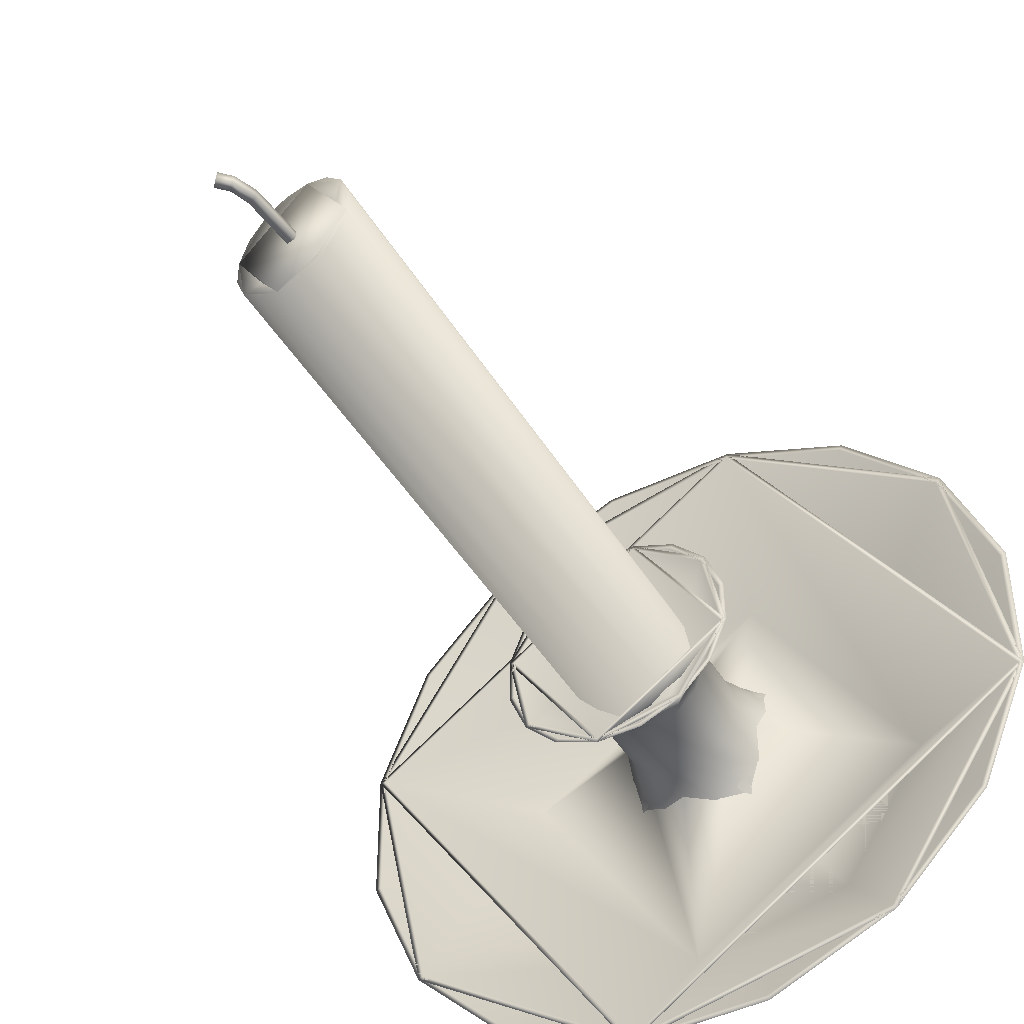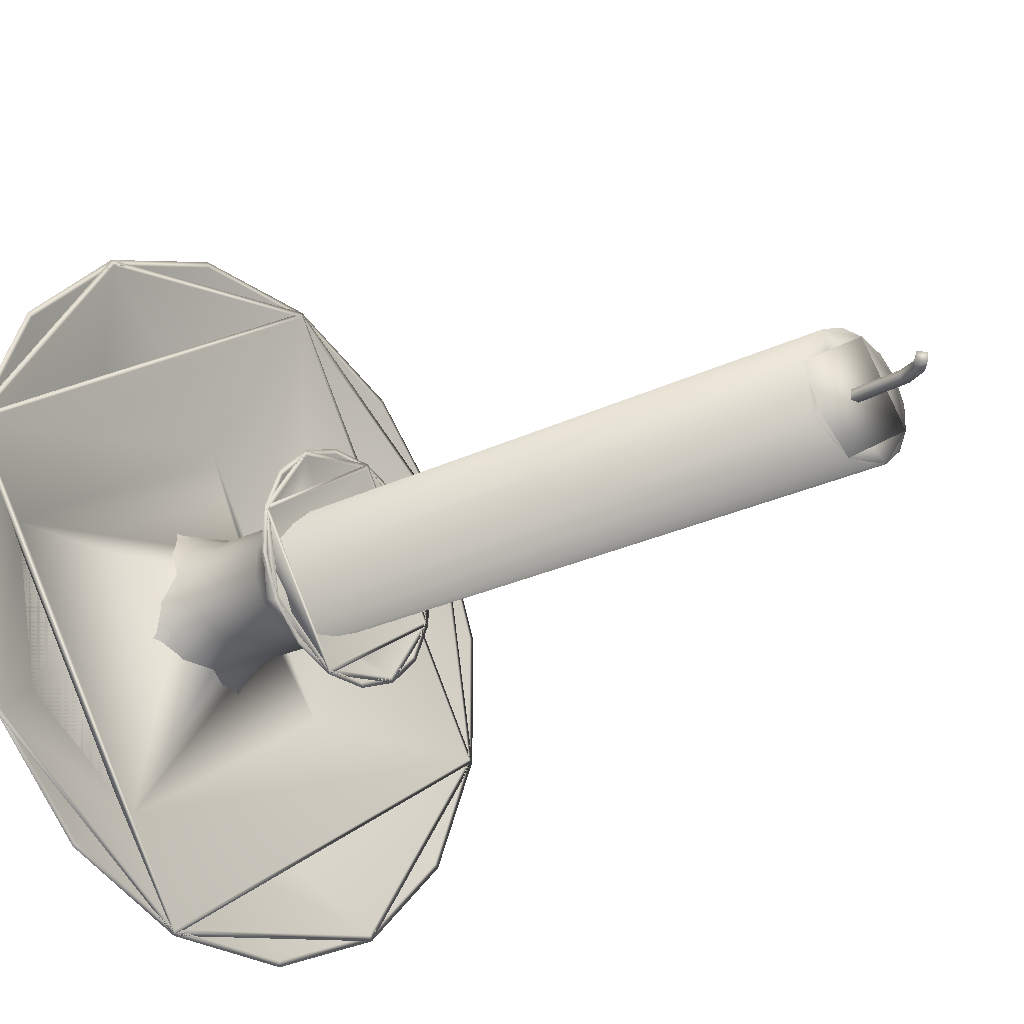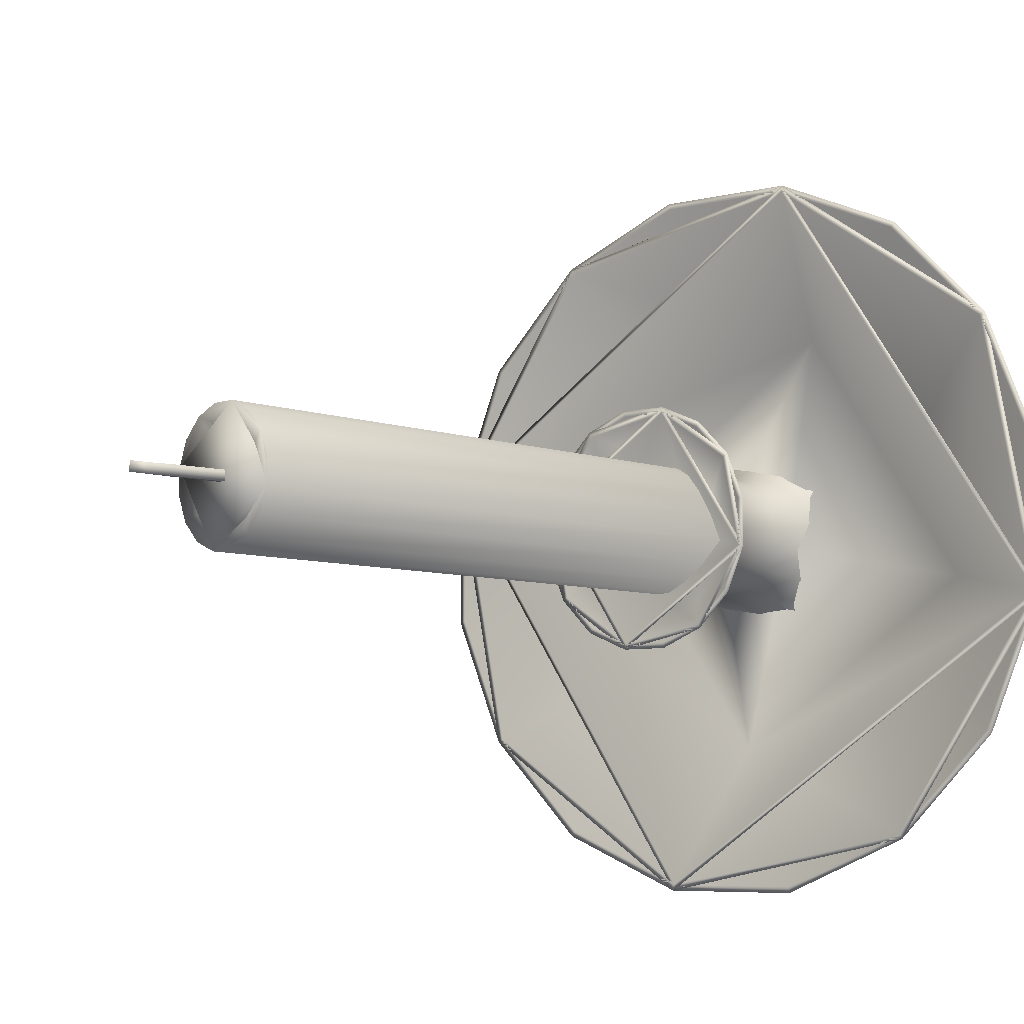
<metadata>
{"format":"obj","ext":"obj","renderer":"f3d","projection":"perspective","resolution":1024,"background":"white","views":[{"elev":-45.1,"azim":-150.5,"up":"+Z"},{"elev":-24.3,"azim":129.3,"up":"+Z"},{"elev":-5.9,"azim":-140.7,"up":"+Z"}]}
</metadata>
<code>
o candle_LOD0_Circle
v -0.1951 0 -0.9808
v -0.5556 0 -0.8315
v -0.8315 0 -0.5556
v -0.9808 0 -0.1951
v -0.9808 0 0.1951
v -0.8315 0 0.5556
v -0.5556 0 0.8315
v -0.1951 0 0.9808
v 0.1951 0 0.9808
v 0.5556 0 0.8315
v 0.8315 0 0.5556
v 0.9808 0 0.1951
v 0.9808 0 -0.1951
v 0.8315 0 -0.5556
v 0.5556 0 -0.8315
v 0.1951 0 -0.9808
v -0.3419 0.5525 -1.719
v -0.9736 0.5525 -1.457
v -1.457 0.5525 -0.9736
v -1.719 0.5525 -0.3419
v -1.719 0.5525 0.3419
v -1.457 0.5525 0.9736
v -0.9736 0.5525 1.457
v -0.3419 0.5525 1.719
v 0.3419 0.5525 1.719
v 0.9736 0.5525 1.457
v 1.457 0.5525 0.9736
v 1.719 0.5525 0.3419
v 1.719 0.5525 -0.3419
v 1.457 0.5525 -0.9736
v 0.9736 0.5525 -1.457
v 0.3419 0.5525 -1.719
v -0.3361 0.5525 -1.689
v -0.957 0.5525 -1.432
v -1.432 0.5525 -0.957
v -1.689 0.5525 -0.3361
v -1.689 0.5525 0.3361
v -1.432 0.5525 0.957
v -0.957 0.5525 1.432
v -0.3361 0.5525 1.689
v 0.3361 0.5525 1.689
v 0.957 0.5525 1.432
v 1.432 0.5525 0.957
v 1.689 0.5525 0.3361
v 1.689 0.5525 -0.3361
v 1.432 0.5525 -0.957
v 0.957 0.5525 -1.432
v 0.3361 0.5525 -1.689
v -0.2033 0.085 -1.022
v -0.579 0.085 -0.8666
v -0.8666 0.085 -0.579
v -1.022 0.085 -0.2033
v -1.022 0.085 0.2033
v -0.8666 0.085 0.579
v -0.579 0.085 0.8666
v -0.2033 0.085 1.022
v 0.2033 0.085 1.022
v 0.579 0.085 0.8666
v 0.8666 0.085 0.579
v 1.022 0.085 0.2033
v 1.022 0.085 -0.2033
v 0.8666 0.085 -0.579
v 0.579 0.085 -0.8666
v 0.2033 0.085 -1.022
v -0.1181 0.085 -0.5935
v -0.3362 0.085 -0.5031
v -0.5031 0.085 -0.3362
v -0.5935 0.085 -0.1181
v -0.5935 0.085 0.1181
v -0.5031 0.085 0.3362
v -0.3362 0.085 0.5031
v -0.1181 0.085 0.5935
v 0.1181 0.085 0.5935
v 0.3362 0.085 0.5031
v 0.5031 0.085 0.3362
v 0.5935 0.085 0.1181
v 0.5935 0.085 -0.1181
v 0.5031 0.085 -0.3362
v 0.3362 0.085 -0.5031
v 0.1181 0.085 -0.5935
v -0.1132 1.242 -0.5689
v -0.3222 1.242 -0.4823
v -0.4823 1.242 -0.3222
v -0.5689 1.242 -0.1132
v -0.5689 1.242 0.1132
v -0.4823 1.242 0.3222
v -0.3222 1.242 0.4823
v -0.1132 1.242 0.5689
v 0.1132 1.242 0.5689
v 0.3222 1.242 0.4823
v 0.4823 1.242 0.3222
v 0.5689 1.242 0.1132
v 0.5689 1.242 -0.1132
v 0.4823 1.242 -0.3222
v 0.3222 1.242 -0.4823
v 0.1132 1.242 -0.5689
v -0.1078 1.242 -0.5419
v -0.3069 1.242 -0.4594
v -0.4594 1.242 -0.3069
v -0.5419 1.242 -0.1078
v -0.5419 1.242 0.1078
v -0.4594 1.242 0.3069
v -0.3069 1.242 0.4594
v -0.1078 1.242 0.5419
v 0.1078 1.242 0.5419
v 0.3069 1.242 0.4594
v 0.4594 1.242 0.3069
v 0.5419 1.242 0.1078
v 0.5419 1.242 -0.1078
v 0.4594 1.242 -0.3069
v 0.3069 1.242 -0.4594
v 0.1078 1.242 -0.5419
v -0.05924 1.04 -0.2978
v -0.1687 1.04 -0.2525
v -0.2525 1.04 -0.1687
v -0.2978 1.04 -0.05924
v -0.2978 1.04 0.05924
v -0.2525 1.04 0.1687
v -0.1687 1.04 0.2525
v -0.05924 1.04 0.2978
v 0.05924 1.04 0.2978
v 0.1687 1.04 0.2525
v 0.2525 1.04 0.1687
v 0.2978 1.04 0.05924
v 0.2978 1.04 -0.05924
v 0.2525 1.04 -0.1687
v 0.1687 1.04 -0.2525
v 0.05924 1.04 -0.2978
v -0.1687 4.07 -0.2525
v -0.05924 4.05 -0.2978
v -0.2525 4.084 -0.1687
v -0.2978 4.092 -0.05924
v -0.2978 4.092 0.05924
v -0.2525 4.084 0.1687
v -0.1687 4.07 0.2525
v -0.05924 4.05 0.2978
v 0.05924 4.03 0.2978
v 0.1687 4.011 0.2525
v 0.2525 3.996 0.1687
v 0.2978 3.988 0.05924
v 0.2978 3.988 -0.05924
v 0.2525 3.996 -0.1687
v 0.1687 4.011 -0.2525
v 0.05924 4.03 -0.2978
v -0.1044 4.019 -0.1563
v -0.03666 4.007 -0.1843
v -0.1563 4.028 -0.1044
v -0.1843 4.033 -0.03666
v -0.1843 4.033 0.03666
v -0.1563 4.028 0.1044
v -0.1044 4.019 0.1563
v -0.03666 4.007 0.1843
v 0.03666 3.994 0.1843
v 0.1044 3.982 0.1563
v 0.1563 3.973 0.1044
v 0.1843 3.968 0.03666
v 0.1843 3.968 -0.03666
v 0.1563 3.973 -0.1044
v 0.1044 3.982 -0.1563
v 0.03666 3.994 -0.1843
v -0.02255 3.993 0.02255
v 0.02255 3.993 0.02255
v -0.02255 3.993 -0.02255
v 0.02255 3.993 -0.02255
v 0.006361 4.303 -0.02367
v 0.003589 4.302 0.02133
v 0.0455 4.285 0.02367
v 0.04827 4.286 -0.02133
v 0.05069 4.403 -0.02082
v 0.04433 4.403 0.02383
v 0.07351 4.369 0.02801
v 0.07987 4.369 -0.01663
v 0.1027 4.449 -0.01345
v 0.09634 4.449 0.0312
v 0.1255 4.415 0.03538
v 0.1319 4.415 -0.009265
v -0.07265 0.37 -0.3652
v -0.05817 0.5773 -0.2924
v -0.1656 0.5773 -0.2479
v -0.2069 0.37 -0.3096
v -0.2479 0.5773 -0.1656
v -0.3096 0.37 -0.2069
v -0.2924 0.5773 -0.05817
v -0.3652 0.37 -0.07265
v -0.2924 0.5773 0.05817
v -0.3652 0.37 0.07265
v -0.2479 0.5773 0.1656
v -0.3096 0.37 0.2069
v -0.1656 0.5773 0.2479
v -0.2069 0.37 0.3096
v -0.05817 0.5773 0.2924
v -0.07265 0.37 0.3652
v 0.05817 0.5773 0.2924
v 0.07265 0.37 0.3652
v 0.1656 0.5773 0.2479
v 0.2069 0.37 0.3096
v 0.2479 0.5773 0.1656
v 0.3096 0.37 0.2069
v 0.2924 0.5773 0.05816
v 0.3652 0.37 0.07265
v 0.2924 0.5773 -0.05817
v 0.3652 0.37 -0.07265
v 0.2479 0.5773 -0.1656
v 0.3096 0.37 -0.2069
v 0.1656 0.5773 -0.2479
v 0.2069 0.37 -0.3096
v 0.05816 0.5773 -0.2924
v 0.07265 0.37 -0.3652
v -0.05817 0.928 -0.2924
v -0.0708 1.064 -0.3559
v -0.2016 1.064 -0.3017
v -0.1656 0.928 -0.2479
v -0.3017 1.064 -0.2016
v -0.2479 0.928 -0.1656
v -0.3559 1.064 -0.0708
v -0.2924 0.928 -0.05817
v -0.3559 1.064 0.0708
v -0.2924 0.928 0.05817
v -0.3017 1.064 0.2016
v -0.2479 0.928 0.1656
v -0.2016 1.064 0.3017
v -0.1656 0.928 0.2479
v -0.0708 1.064 0.3559
v -0.05817 0.928 0.2924
v 0.0708 1.064 0.3559
v 0.05817 0.928 0.2924
v 0.2016 1.064 0.3017
v 0.1656 0.928 0.2479
v 0.3017 1.064 0.2016
v 0.2479 0.928 0.1656
v 0.3559 1.064 0.0708
v 0.2924 0.928 0.05816
v 0.3559 1.064 -0.0708
v 0.2924 0.928 -0.05817
v 0.3017 1.064 -0.2016
v 0.2479 0.928 -0.1656
v 0.2016 1.064 -0.3017
v 0.1656 0.928 -0.2479
v 0.0708 1.064 -0.3559
v 0.05816 0.928 -0.2924
f 11 10 26 27
f 5 4 20 21
f 12 11 27 28
f 6 5 21 22
f 13 12 28 29
f 7 6 22 23
f 14 13 29 30
f 8 7 23 24
f 1 16 32 17
f 15 14 30 31
f 2 1 17 18
f 9 8 24 25
f 16 15 31 32
f 3 2 18 19
f 10 9 25 26
f 24 23 39 40
f 17 32 48 33
f 31 30 46 47
f 18 17 33 34
f 25 24 40 41
f 32 31 47 48
f 19 18 34 35
f 26 25 41 42
f 20 19 35 36
f 27 26 42 43
f 21 20 36 37
f 28 27 43 44
f 22 21 37 38
f 29 28 44 45
f 23 22 38 39
f 30 29 45 46
f 40 56 57 41
f 35 34 50 51
f 47 63 64 48
f 42 41 57 58
f 33 48 64 49
f 36 35 51 52
f 43 42 58 59
f 37 36 52 53
f 44 43 59 60
f 38 37 53 54
f 45 44 60 61
f 39 38 54 55
f 46 45 61 62
f 40 39 55 56
f 47 46 62 63
f 34 33 49 50
f 59 58 74 75
f 51 67 68 52
f 53 52 68 69
f 60 59 75 76
f 54 53 69 70
f 61 60 76 77
f 55 54 70 71
f 62 61 77 78
f 56 55 71 72
f 49 64 80 65
f 63 62 78 79
f 50 49 65 66
f 57 56 72 73
f 64 63 79 80
f 51 50 66 67
f 58 57 73 74
f 235 233 93 94
f 223 221 87 88
f 235 94 95 237
f 225 223 88 89
f 239 237 95 96
f 227 225 89 90
f 215 213 83 84
f 213 211 82 83
f 229 227 90 91
f 217 215 84 85
f 231 229 91 92
f 219 217 85 86
f 233 231 92 93
f 221 219 86 87
f 78 77 202 204
f 71 70 188 190
f 72 71 190 192
f 65 80 208 177
f 79 78 204 206
f 66 65 177 180
f 73 72 192 194
f 80 79 206 208
f 67 66 180 182
f 74 73 194 196
f 68 67 182 184
f 75 74 196 198
f 69 68 184 186
f 75 198 200 76
f 70 69 186 188
f 77 76 200 202
f 205 203 236 238
f 193 191 224 226
f 178 207 240 209
f 207 205 238 240
f 181 179 212 214
f 195 193 226 228
f 210 81 82 211
f 183 181 214 216
f 197 195 228 230
f 185 183 216 218
f 199 197 230 232
f 187 185 218 220
f 201 199 232 234
f 187 220 222 189
f 203 201 234 236
f 191 189 222 224
f 81 96 112 97
f 89 105 106 90
f 84 83 99 100
f 91 90 106 107
f 85 84 100 101
f 92 91 107 108
f 86 85 101 102
f 93 92 108 109
f 87 86 102 103
f 94 93 109 110
f 88 87 103 104
f 95 94 110 111
f 82 81 97 98
f 89 88 104 105
f 96 95 111 112
f 83 82 98 99
f 108 107 123 124
f 100 116 117 101
f 102 101 117 118
f 109 108 124 125
f 103 102 118 119
f 110 109 125 126
f 104 103 119 120
f 97 112 128 113
f 111 110 126 127
f 98 97 113 114
f 105 104 120 121
f 112 111 127 128
f 99 98 114 115
f 106 105 121 122
f 100 99 115 116
f 107 106 122 123
f 4 3 19 20
f 123 122 138 139
f 116 115 131 132
f 124 123 139 140
f 117 116 132 133
f 125 124 140 141
f 118 117 133 134
f 126 125 141 142
f 119 118 134 135
f 127 126 142 143
f 120 119 135 136
f 128 127 143 144
f 121 120 136 137
f 114 113 130 129
f 113 128 144 130
f 122 121 137 138
f 115 114 129 131
f 129 145 147 131
f 131 147 148 132
f 132 148 149 133
f 133 149 150 134
f 134 150 151 135
f 135 151 152 136
f 136 152 153 137
f 137 153 154 138
f 138 154 155 139
f 139 155 156 140
f 140 156 157 141
f 141 157 158 142
f 142 158 159 143
f 143 159 160 144
f 144 160 146 130
f 145 146 160 159 158 157 156 155 154 153 152 151 150 149 148 147
f 130 146 145 129
f 167 168 172 171
f 162 164 168 167
f 163 161 166 165
f 164 163 165 168
f 161 162 167 166
f 172 169 173 176
f 165 166 170 169
f 168 165 169 172
f 166 167 171 170
f 174 175 176 173
f 170 171 175 174
f 171 172 176 175
f 169 170 174 173
f 180 177 178 179
f 182 180 179 181
f 184 182 181 183
f 186 184 183 185
f 188 186 185 187
f 190 188 187 189
f 192 190 189 191
f 194 192 191 193
f 196 194 193 195
f 198 196 195 197
f 200 198 197 199
f 202 200 199 201
f 204 202 201 203
f 206 204 203 205
f 208 206 205 207
f 177 208 207 178
f 210 239 96 81
f 212 209 210 211
f 214 212 211 213
f 216 214 213 215
f 218 216 215 217
f 220 218 217 219
f 222 220 219 221
f 224 222 221 223
f 226 224 223 225
f 228 226 225 227
f 230 228 227 229
f 232 230 229 231
f 234 232 231 233
f 236 234 233 235
f 238 236 235 237
f 240 238 237 239
f 209 240 239 210
f 179 178 209 212
o candle_LOD1_Circle.001
v -0.5556 0 -0.8315
v -0.9808 0 -0.1951
v -0.8315 0 0.5556
v -0.1951 0 0.9808
v 0.5556 0 0.8315
v 0.9808 0 0.1951
v 0.8315 0 -0.5556
v 0.1951 0 -0.9808
v -0.9736 0.5525 -1.457
v -1.719 0.5525 -0.3419
v -1.457 0.5525 0.9736
v -0.3419 0.5525 1.719
v 0.9736 0.5525 1.457
v 1.719 0.5525 0.3419
v 1.457 0.5525 -0.9736
v 0.3419 0.5525 -1.719
v -0.957 0.5525 -1.432
v -1.689 0.5525 -0.3361
v -1.432 0.5525 0.957
v -0.3361 0.5525 1.689
v 0.957 0.5525 1.432
v 1.689 0.5525 0.3361
v 1.432 0.5525 -0.957
v 0.3361 0.5525 -1.689
v -0.579 0.085 -0.8666
v -1.022 0.085 -0.2033
v -0.8666 0.085 0.579
v -0.2033 0.085 1.022
v 0.579 0.085 0.8666
v 1.022 0.085 0.2033
v 0.8666 0.085 -0.579
v 0.2033 0.085 -1.022
v -0.3362 0.085 -0.5031
v -0.5935 0.085 -0.1181
v -0.5031 0.085 0.3362
v -0.1181 0.085 0.5935
v 0.3362 0.085 0.5031
v 0.5935 0.085 0.1181
v 0.5031 0.085 -0.3362
v 0.1181 0.085 -0.5935
v -0.3222 1.242 -0.4823
v -0.5689 1.242 -0.1132
v -0.4823 1.242 0.3222
v -0.1132 1.242 0.5689
v 0.3222 1.242 0.4823
v 0.5689 1.242 0.1132
v 0.4823 1.242 -0.3222
v 0.1132 1.242 -0.5689
v -0.3069 1.242 -0.4594
v -0.5419 1.242 -0.1078
v -0.4594 1.242 0.3069
v -0.1078 1.242 0.5419
v 0.3069 1.242 0.4594
v 0.5419 1.242 0.1078
v 0.4594 1.242 -0.3069
v 0.1078 1.242 -0.5419
v -0.1687 1.04 -0.2525
v -0.2978 1.04 -0.05924
v -0.2525 1.04 0.1687
v -0.05924 1.04 0.2978
v 0.1687 1.04 0.2525
v 0.2978 1.04 0.05924
v 0.2525 1.04 -0.1687
v 0.05924 1.04 -0.2978
v -0.1687 4.07 -0.2525
v -0.2978 4.092 -0.05924
v -0.2525 4.084 0.1687
v -0.05924 4.05 0.2978
v 0.1687 4.011 0.2525
v 0.2978 3.988 0.05924
v 0.2525 3.996 -0.1687
v 0.05924 4.03 -0.2978
v -0.1044 4.019 -0.1563
v -0.1843 4.033 -0.03666
v -0.1563 4.028 0.1044
v -0.03666 4.007 0.1843
v 0.1044 3.982 0.1563
v 0.1843 3.968 0.03666
v 0.1563 3.973 -0.1044
v 0.03666 3.994 -0.1843
v -0.02255 3.993 0.02255
v 0.02255 3.993 0.02255
v -0.02255 3.993 -0.02255
v 0.02255 3.993 -0.02255
v 0.006361 4.303 -0.02367
v 0.003589 4.302 0.02133
v 0.0455 4.285 0.02367
v 0.04827 4.286 -0.02133
v 0.05069 4.403 -0.02082
v 0.04433 4.403 0.02383
v 0.07351 4.369 0.02801
v 0.07987 4.369 -0.01663
v 0.1027 4.449 -0.01345
v 0.09634 4.449 0.0312
v 0.1255 4.415 0.03538
v 0.1319 4.415 -0.009265
v -0.1656 0.4706 -0.2479
v -0.2924 0.4706 -0.05817
v -0.2479 0.4706 0.1656
v -0.05817 0.4706 0.2924
v 0.1656 0.4706 0.2479
v 0.2924 0.4706 0.05816
v 0.2479 0.4706 -0.1656
v 0.05816 0.4706 -0.2924
v -0.1656 0.9515 -0.2479
v -0.2924 0.9515 -0.05817
v -0.2479 0.9515 0.1656
v -0.05817 0.9515 0.2924
v 0.1656 0.9515 0.2479
v 0.2924 0.9515 0.05816
v 0.2479 0.9515 -0.1656
v 0.05816 0.9515 -0.2924
f 243 242 250 251
f 247 246 254 255
f 244 243 251 252
f 241 248 256 249
f 248 247 255 256
f 245 244 252 253
f 251 259 260 252
f 246 245 253 254
f 249 256 264 257
f 256 255 263 264
f 253 252 260 261
f 250 249 257 258
f 254 253 261 262
f 251 250 258 259
f 255 254 262 263
f 261 260 268 269
f 258 257 265 266
f 262 261 269 270
f 270 269 277 278
f 263 271 272 264
f 259 258 266 267
f 263 262 270 271
f 260 259 267 268
f 257 264 272 265
f 267 266 274 275
f 281 289 290 282
f 271 270 278 279
f 268 267 275 276
f 265 272 280 273
f 272 271 279 280
f 269 268 276 277
f 265 273 274 266
f 344 343 351 352
f 341 340 348 349
f 345 281 282 346
f 342 341 349 350
f 339 338 346 347
f 338 337 345 346
f 343 342 350 351
f 340 339 347 348
f 337 344 352 345
f 340 341 277 276
f 341 342 278 277
f 338 339 275 274
f 337 338 274 273
f 342 343 279 278
f 339 340 276 275
f 343 344 280 279
f 350 349 285 286
f 345 352 288 281
f 347 346 282 283
f 351 350 286 287
f 348 347 283 284
f 352 351 287 288
f 349 348 284 285
f 288 287 295 296
f 293 301 302 294
f 286 285 293 294
f 283 282 290 291
f 287 286 294 295
f 284 283 291 292
f 281 288 296 289
f 284 292 293 285
f 291 290 298 299
f 295 294 302 303
f 292 291 299 300
f 289 296 304 297
f 296 295 303 304
f 293 292 300 301
f 290 289 297 298
f 302 301 309 310
f 297 305 306 298
f 299 298 306 307
f 303 302 310 311
f 300 299 307 308
f 304 303 311 312
f 301 300 308 309
f 297 304 312 305
f 314 315 307 306
f 317 318 310 309
f 318 319 311 310
f 319 320 312 311
f 313 305 312 320
f 337 273 280 344
f 315 316 308 307
f 316 317 309 308
f 313 314 306 305
f 313 320 319 318 317 316 315 314
f 327 328 332 331
f 322 324 328 327
f 323 321 326 325
f 324 323 325 328
f 321 322 327 326
f 332 329 333 336
f 325 326 330 329
f 328 325 329 332
f 326 327 331 330
f 334 335 336 333
f 330 331 335 334
f 331 332 336 335
f 329 330 334 333
f 242 241 249 250
o candle_LOD2_Circle.002
v -0.9808 0 -0.1951
v -0.1951 0 0.9808
v 0.9808 0 0.1951
v 0.1951 0 -0.9808
v -1.719 0.5525 -0.3419
v -0.3419 0.5525 1.719
v 1.719 0.5525 0.3419
v 0.3419 0.5525 -1.719
v -1.689 0.5525 -0.3361
v -0.3361 0.5525 1.689
v 1.689 0.5525 0.3361
v 0.3361 0.5525 -1.689
v -1.022 0.085 -0.2033
v -0.2033 0.085 1.022
v 1.022 0.085 0.2033
v 0.2033 0.085 -1.022
v -0.5689 1.242 -0.1132
v -0.1132 1.242 0.5689
v 0.5689 1.242 0.1132
v 0.1132 1.242 -0.5689
v -0.5419 1.242 -0.1078
v -0.1078 1.242 0.5419
v 0.5419 1.242 0.1078
v 0.1078 1.242 -0.5419
v -0.2978 1.04 -0.05924
v -0.05924 1.04 0.2978
v 0.2978 1.04 0.05924
v 0.05924 1.04 -0.2978
v -0.2978 4.092 -0.05924
v -0.05924 4.05 0.2978
v 0.2978 3.988 0.05924
v 0.05924 4.03 -0.2978
v -0.2924 0.4706 -0.05817
v -0.05817 0.4706 0.2924
v 0.2924 0.4706 0.05816
v 0.05816 0.4706 -0.2924
v -0.2924 0.9515 -0.05817
v -0.05817 0.9515 0.2924
v 0.2924 0.9515 0.05816
v 0.05816 0.9515 -0.2924
f 356 355 359 360
f 353 356 360 357
f 359 363 364 360
f 354 353 357 358
f 361 364 368 365
f 359 358 362 363
f 357 360 364 361
f 357 361 362 358
f 362 361 365 366
f 363 362 366 367
f 386 387 367 366
f 387 388 368 367
f 363 367 368 364
f 368 388 385 365
f 374 373 377 378
f 370 374 375 371
f 392 391 371 372
f 390 389 369 370
f 390 370 371 391
f 389 392 372 369
f 385 388 392 389
f 387 386 390 391
f 386 385 389 390
f 387 391 392 388
f 369 372 376 373
f 378 382 383 379
f 370 369 373 374
f 371 375 376 372
f 376 375 379 380
f 373 376 380 377
f 374 378 379 375
f 378 377 381 382
f 380 379 383 384
f 377 380 384 381
f 384 383 382 381
f 355 354 358 359
f 385 386 366 365

</code>
